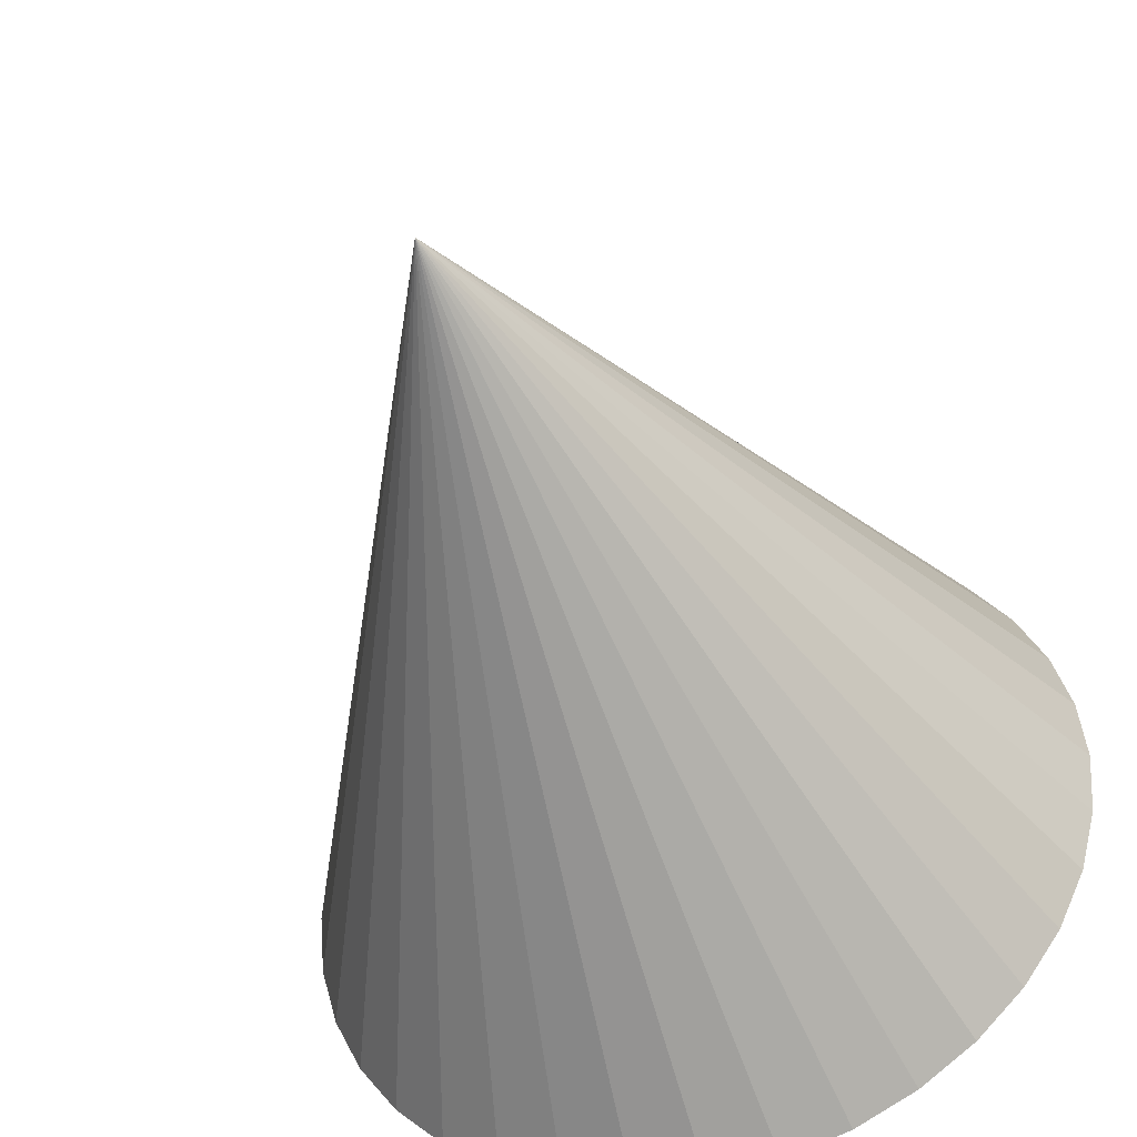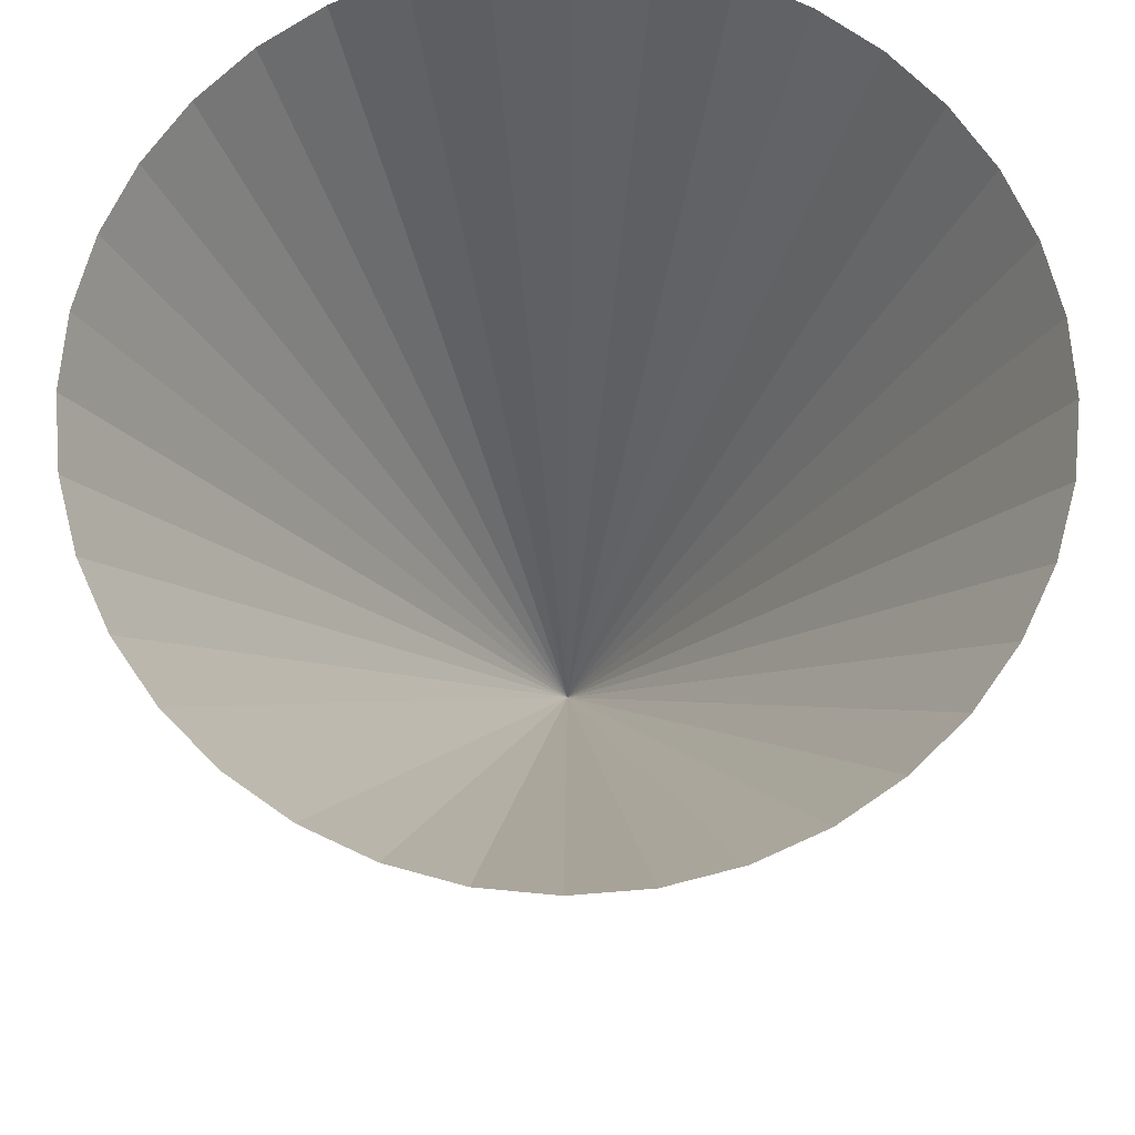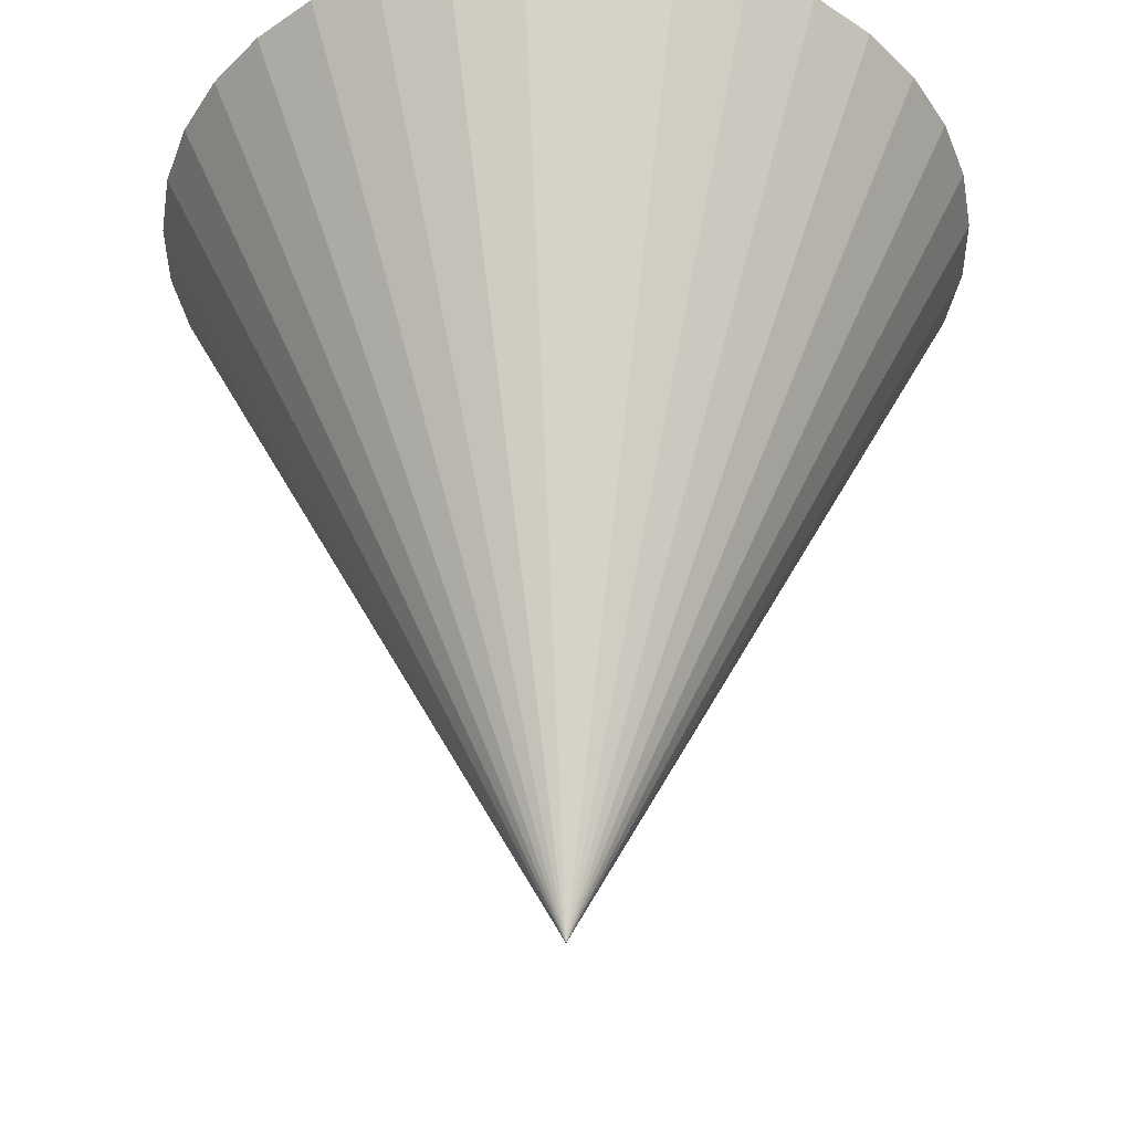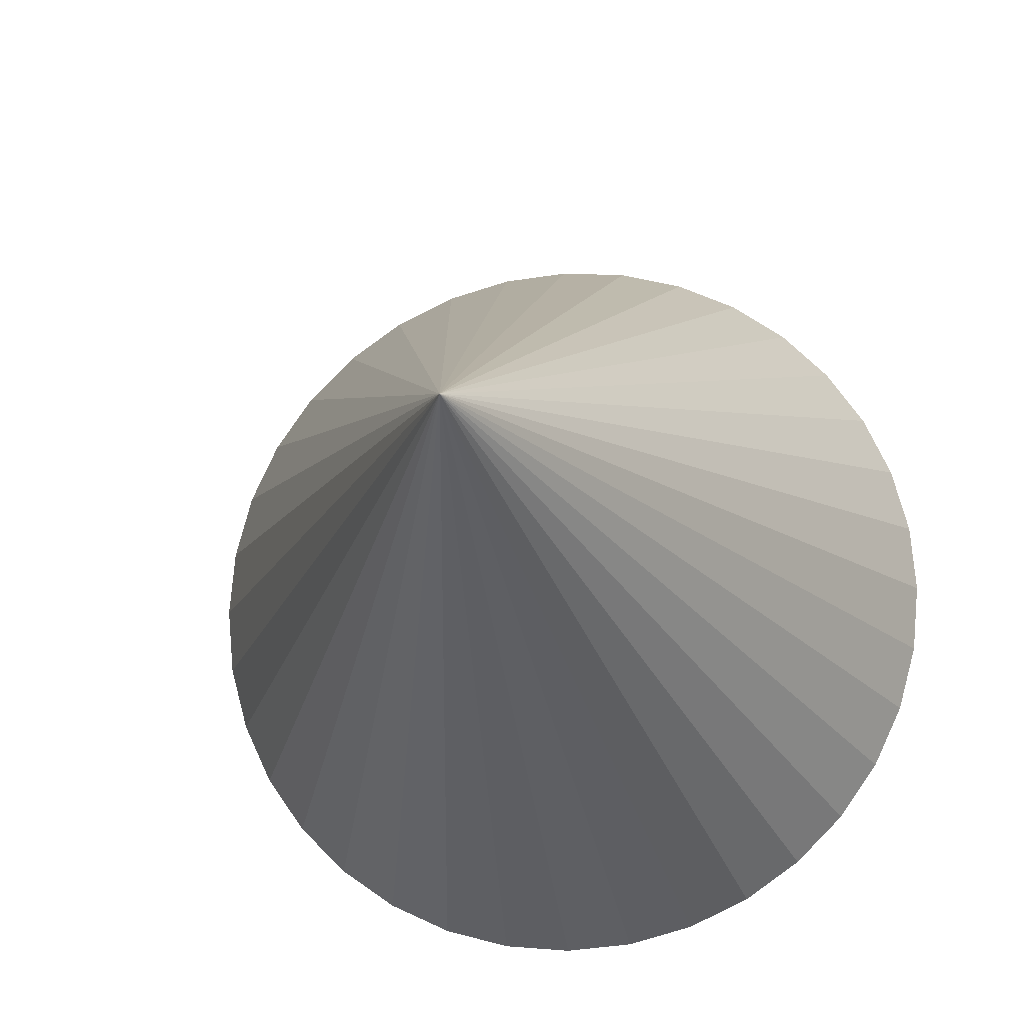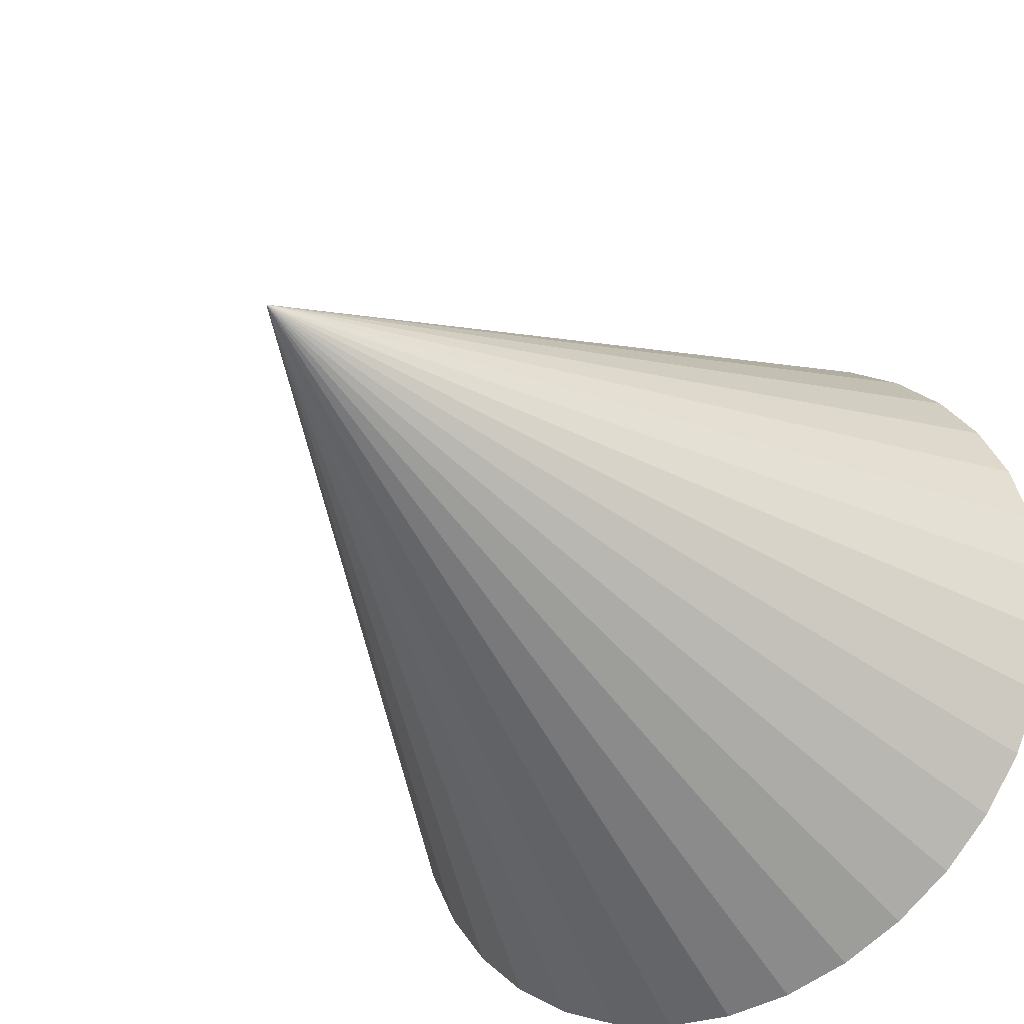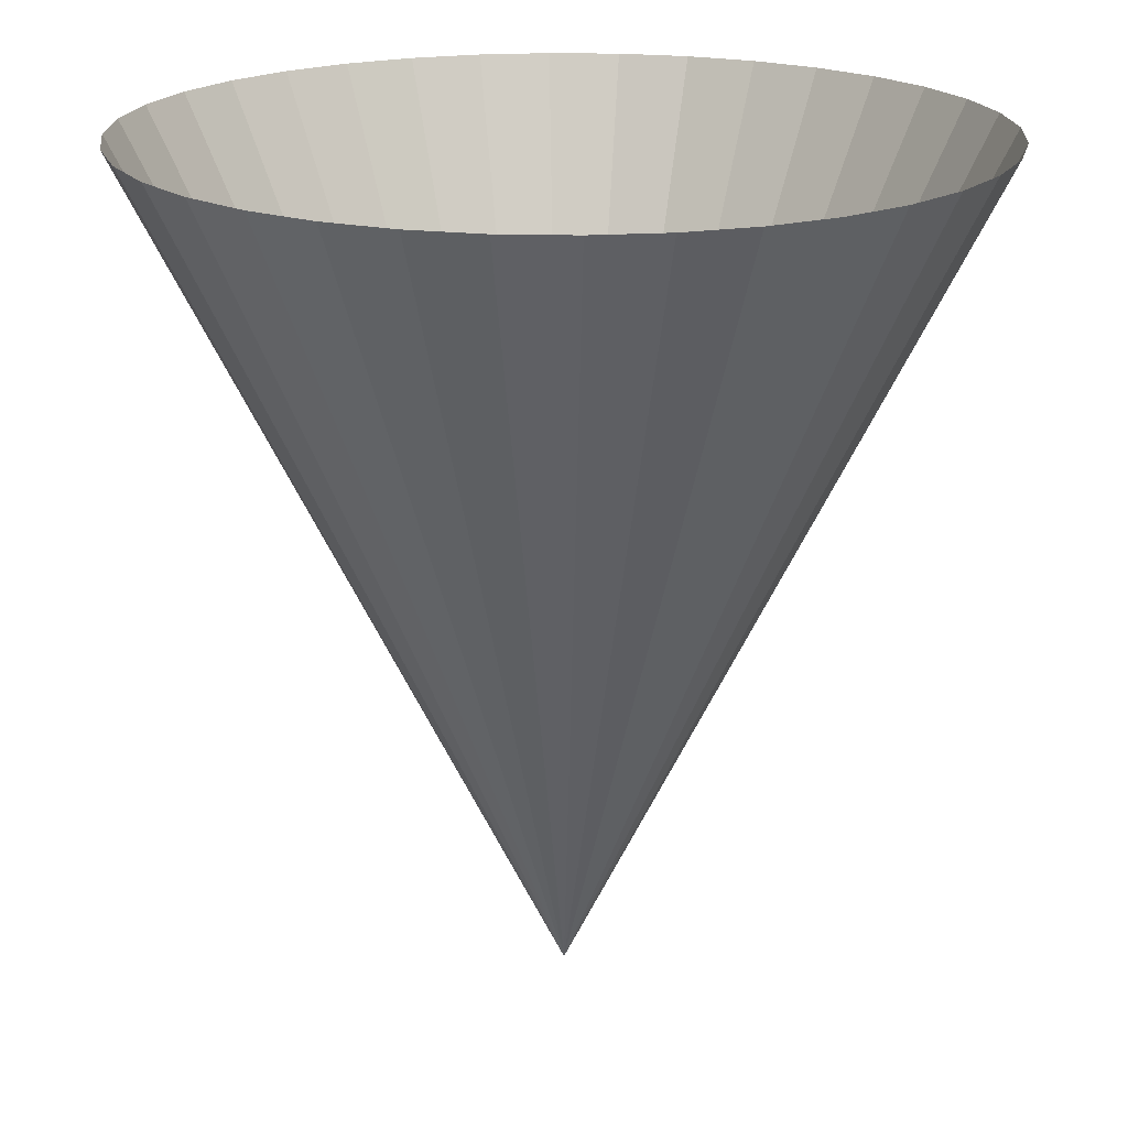
<metadata>
{"format":"obj","ext":"obj","renderer":"f3d","projection":"perspective","resolution":1024,"background":"white","views":[{"elev":-45.5,"azim":18.3,"up":"+Z"},{"elev":70.3,"azim":-9.6,"up":"+Y"},{"elev":-38.7,"azim":-104.5,"up":"+Y"},{"elev":-15.0,"azim":9.0,"up":"+Z"},{"elev":-34.4,"azim":33.8,"up":"+Z"},{"elev":19.5,"azim":-22.1,"up":"+Y"}]}
</metadata>
<code>
o Cone.004_Cone.001
v 0 0.01 1
v 0.1736 0.01 0.9848
v 0.342 0.01 0.9397
v 0.5 0.01 0.866
v 0.6428 0.01 0.766
v 0.766 0.01 0.6428
v 0.866 0.01 0.5
v 0.9397 0.01 0.342
v 0.9848 0.01 0.1736
v 1 0.01 0
v 0.9848 0.01 -0.1736
v 0.9397 0.01 -0.342
v 0.866 0.01 -0.5
v 0.766 0.01 -0.6428
v 0.6428 0.01 -0.766
v 0.5 0.01 -0.866
v 0.342 0.01 -0.9397
v 0.1736 0.01 -0.9848
v 0 0.01 -1
v -0.1736 0.01 -0.9848
v -0.342 0.01 -0.9397
v -0.5 0.01 -0.866
v -0.6428 0.01 -0.766
v -0.766 0.01 -0.6428
v -0.866 0.01 -0.5
v 0 -1.99 -0
v -0.9397 0.01 -0.342
v -0.9848 0.01 -0.1736
v -1 0.01 -0
v -0.9848 0.01 0.1736
v -0.9397 0.01 0.342
v -0.866 0.01 0.5
v -0.766 0.01 0.6428
v -0.6428 0.01 0.766
v -0.5 0.01 0.866
v -0.342 0.01 0.9397
v -0.1736 0.01 0.9848
f 1 26 2
f 2 26 3
f 3 26 4
f 4 26 5
f 5 26 6
f 6 26 7
f 7 26 8
f 8 26 9
f 9 26 10
f 10 26 11
f 11 26 12
f 12 26 13
f 13 26 14
f 14 26 15
f 15 26 16
f 16 26 17
f 17 26 18
f 18 26 19
f 19 26 20
f 20 26 21
f 21 26 22
f 22 26 23
f 23 26 24
f 24 26 25
f 25 26 27
f 27 26 28
f 28 26 29
f 29 26 30
f 30 26 31
f 31 26 32
f 32 26 33
f 33 26 34
f 34 26 35
f 35 26 36
f 36 26 37
f 37 26 1

</code>
